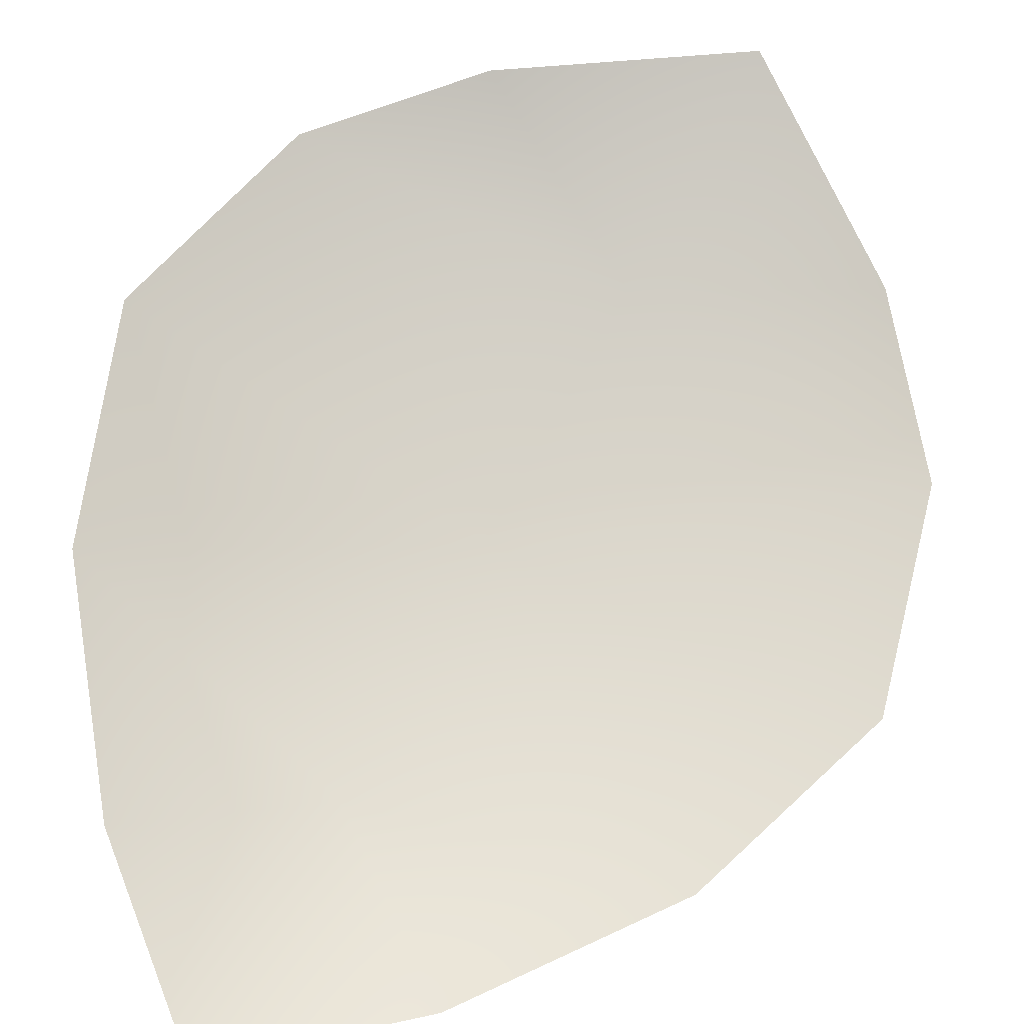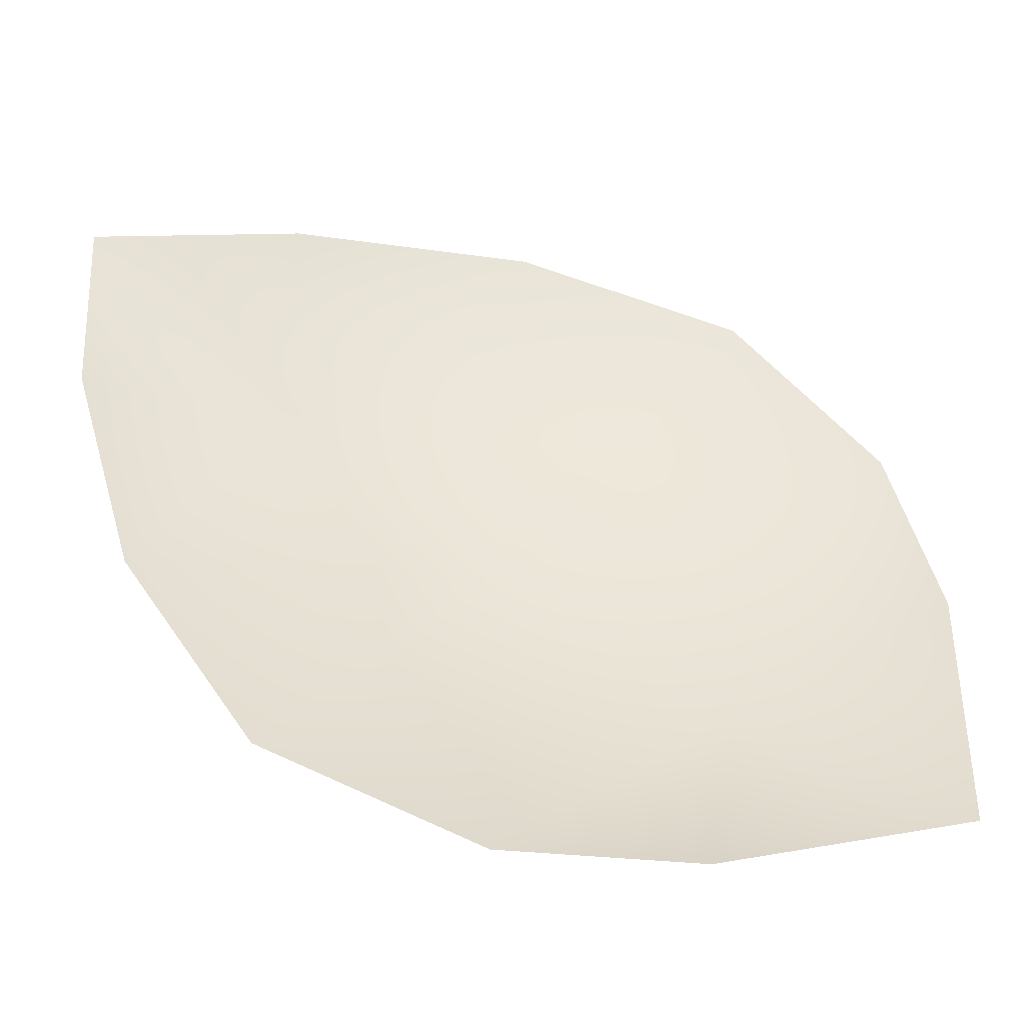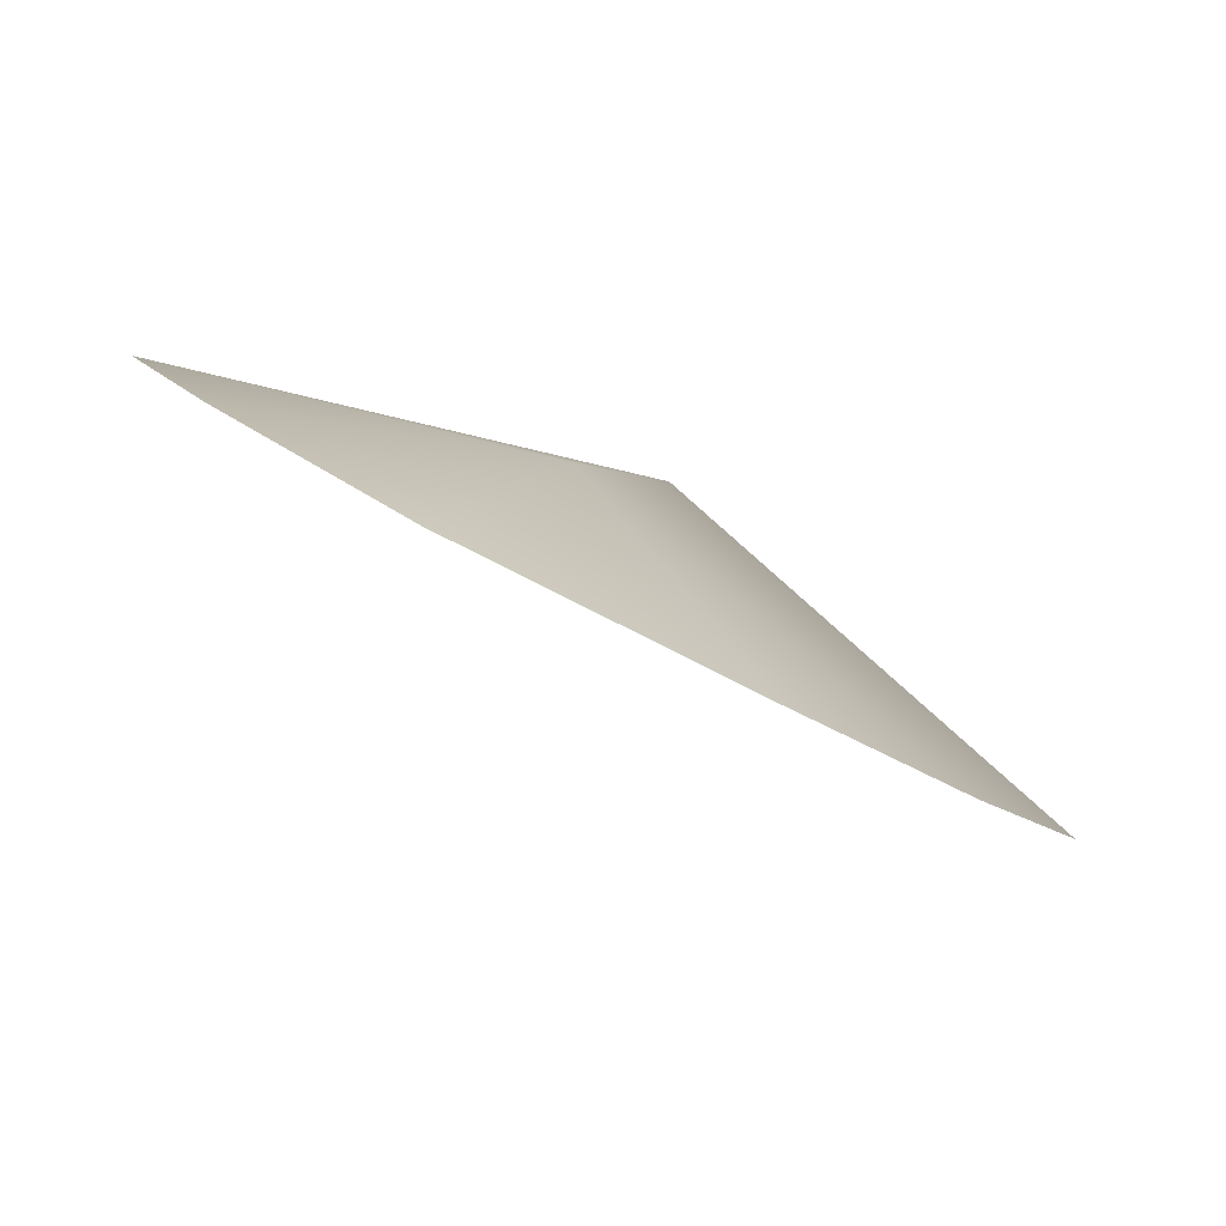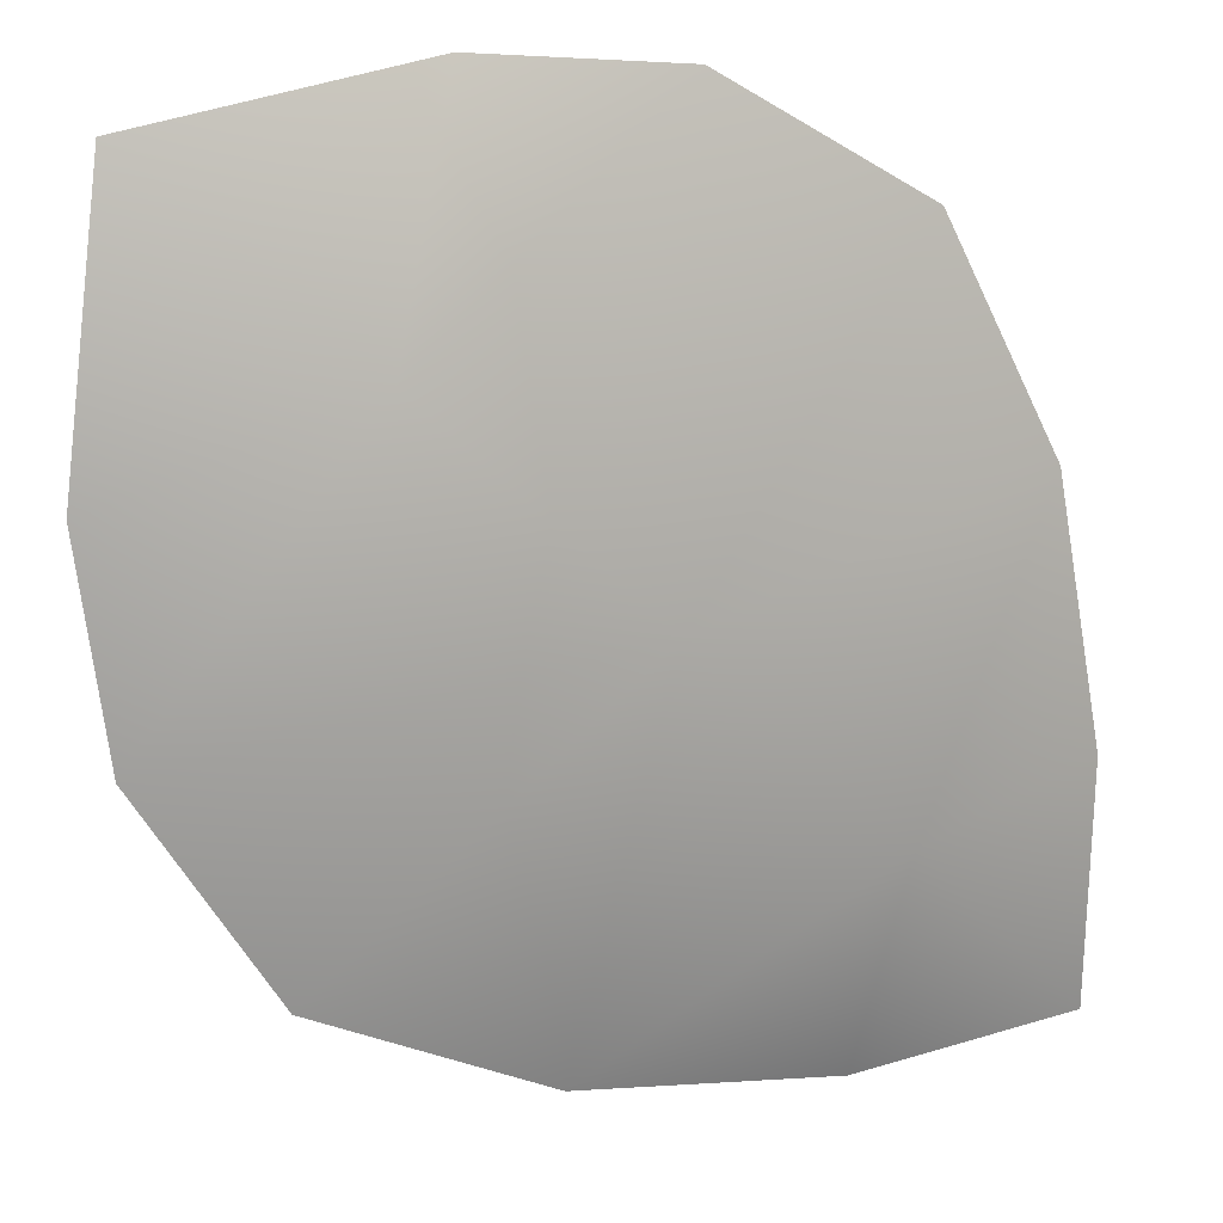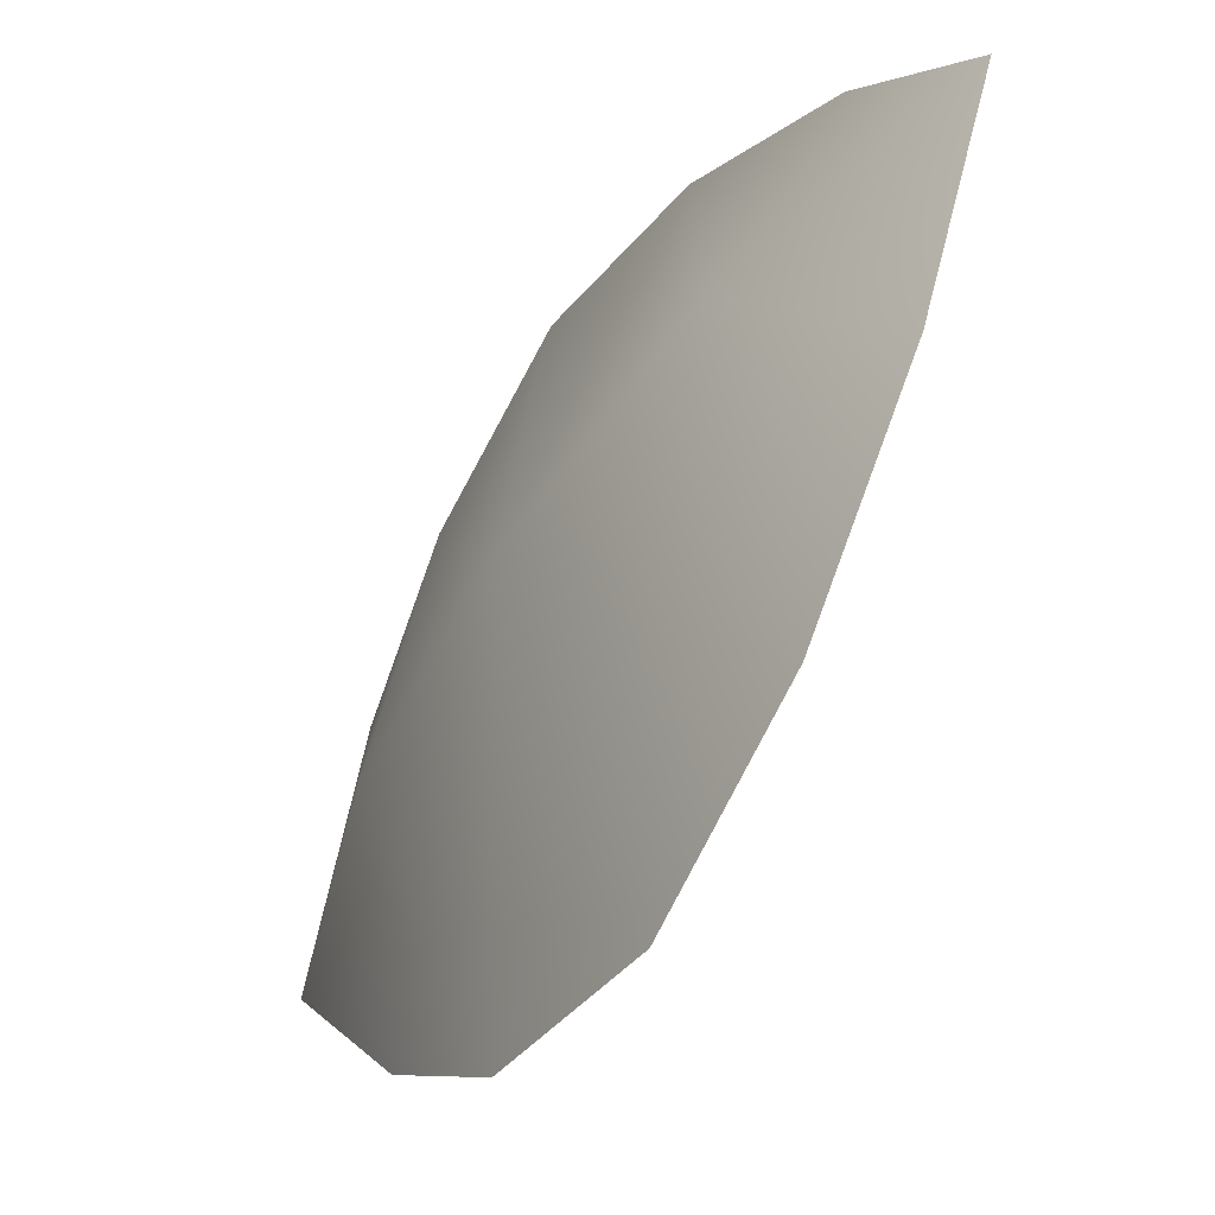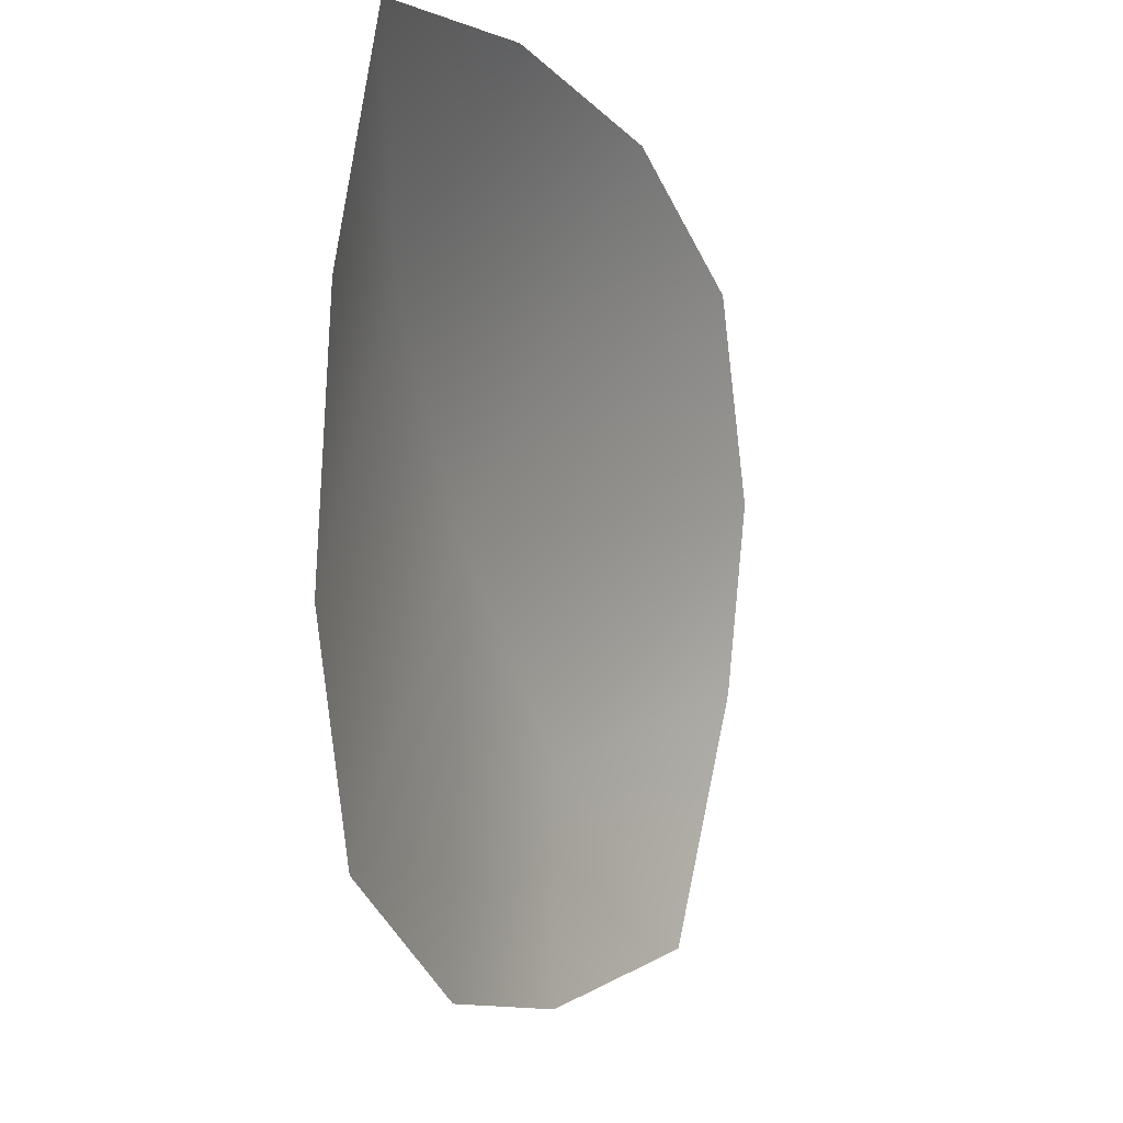
<metadata>
{"format":"obj","ext":"obj","renderer":"f3d","projection":"perspective","resolution":1024,"background":"white","views":[{"elev":-62.9,"azim":98.9,"up":"+Y"},{"elev":-57.8,"azim":32.0,"up":"+Z"},{"elev":36.9,"azim":151.9,"up":"+Y"},{"elev":65.7,"azim":-105.3,"up":"+Y"},{"elev":-13.2,"azim":-77.1,"up":"+Z"},{"elev":-15.7,"azim":-23.2,"up":"+Z"}]}
</metadata>
<code>
v  -10.46 18.54 -4.03
v  -7.997 18.76 -1.539
v  -7.241 19.89 -3.002
v  -9.032 19.99 -5.446
v  -12.48 14.82 -1.542
v  -11.03 15.94 -1.078
v  -11.64 16.81 -2.703
v  -9.406 17.35 -1.002
v  -7.136 20.49 -4.585
v  -7.451 20.92 -6.817
v  -10.48 18.53 -7.672
v  -11.77 17.17 -6.983
v  -12.62 15.27 -3.373
v  -12.43 16.07 -5.356
v  -9.193 19.62 -7.55
o Object106
g Object106
f 1 2 3 4
f 5 6 7
f 8 2 1 7
f 3 9 4
f 6 8 7
f 9 10 4
f 1 4 11 12
f 5 7 13
f 14 7 1 12
f 11 4 15
f 13 7 14
f 15 4 10

</code>
